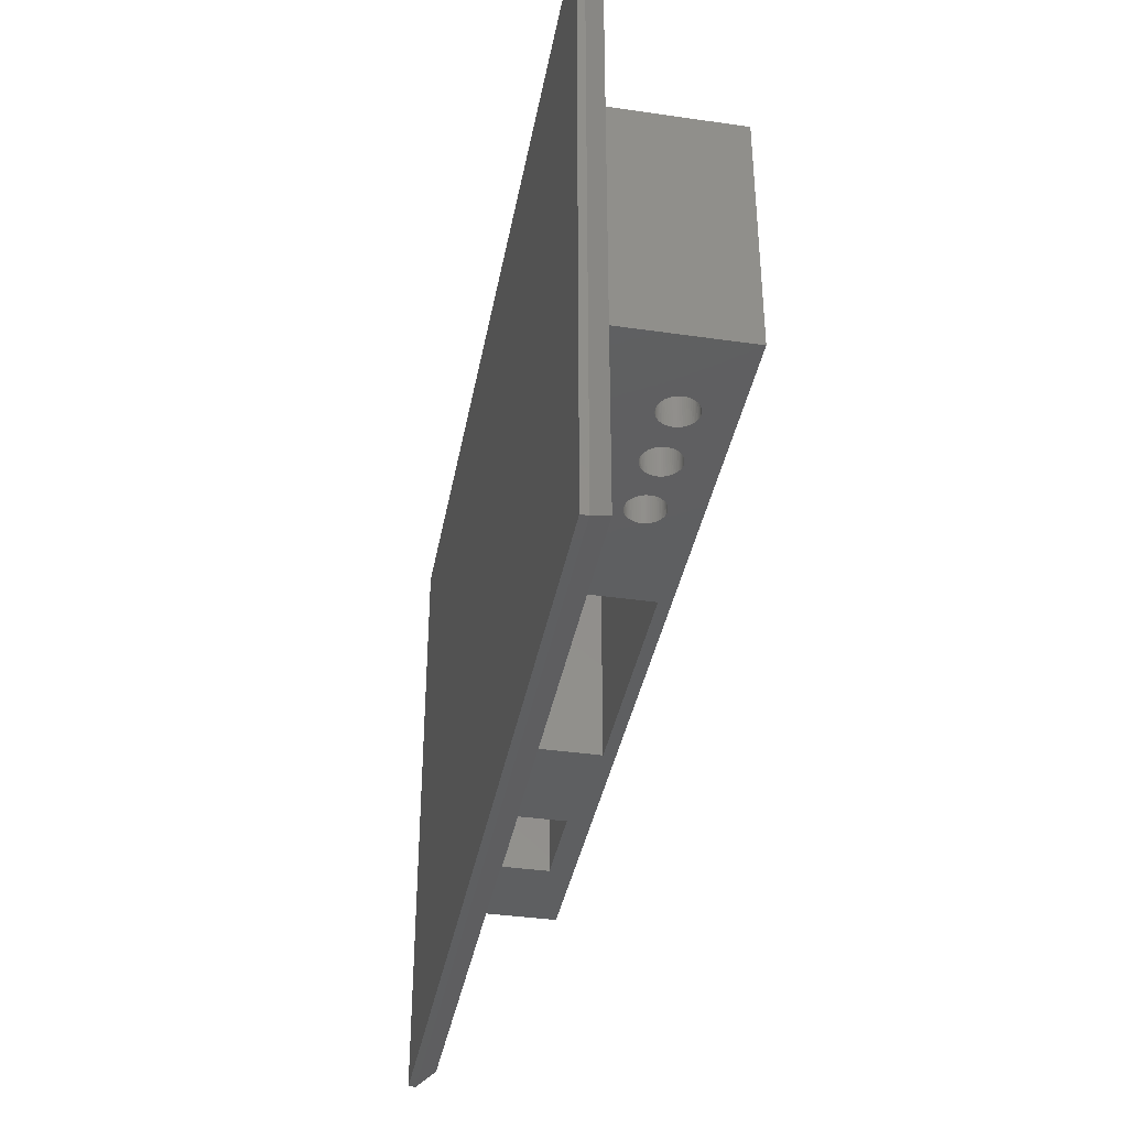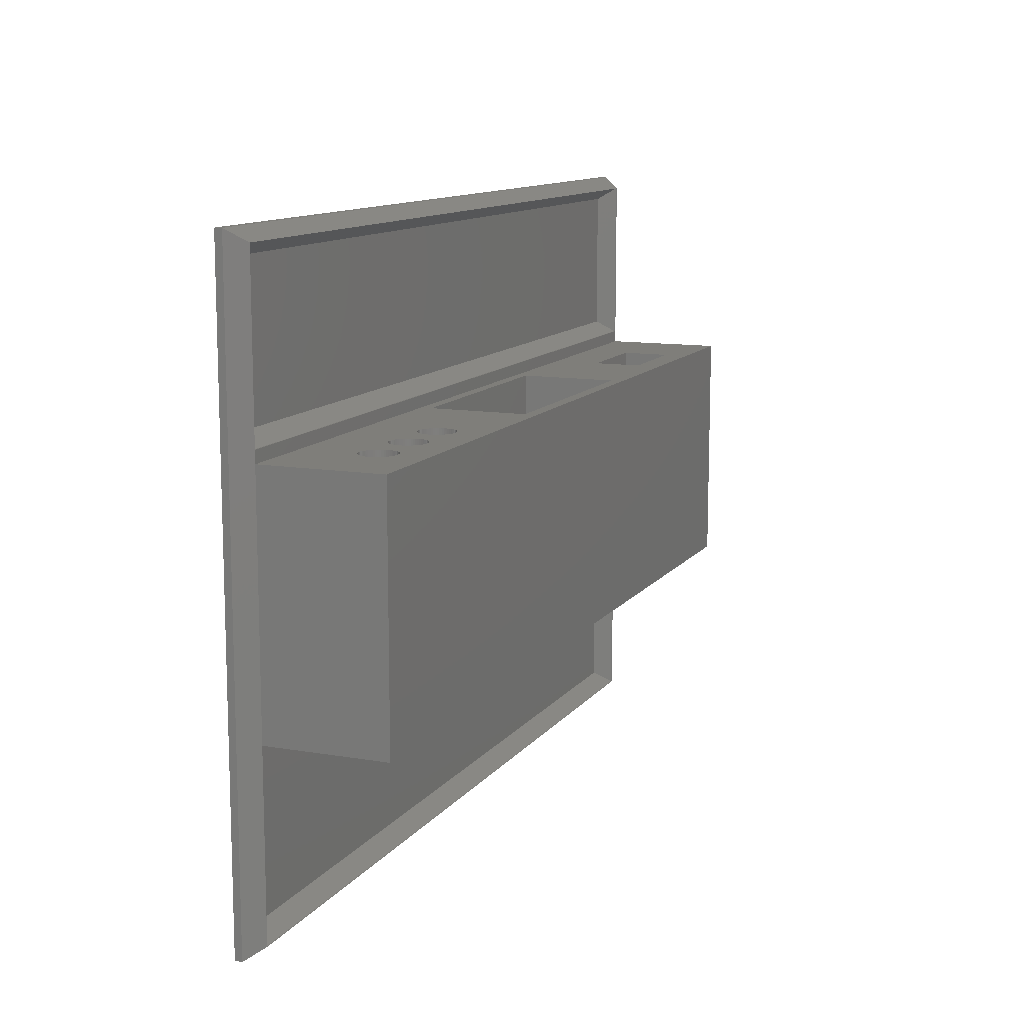
<metadata>
{"format":"stl","ext":"stl","renderer":"f3d","projection":"perspective","resolution":1024,"background":"white","views":[{"elev":-37.9,"azim":-100.4,"up":"+Y"},{"elev":11.7,"azim":-67.7,"up":"+Y"}]}
</metadata>
<code>
# stl→obj: 416 verts, 848 faces
v 75 52 0.6
v 1 51 2.1
v 74 51 2.1
v 0 52 0.6
v 75 0 0.6
v 75 52 0
v 75 0 0
v 1 16 2.1
v 74 15 2.1
v 74 16 2.1
v 1 15 2.1
v 1 37 2.1
v 74 36 2.1
v 74 37 2.1
v 1 36 2.1
v 74 1 2.1
v 0 0 0.6
v 1 1 2.1
v 2 14 0.5
v 73 2 0.5
v 73 14 0.5
v 2 2 0.5
v 2 50 0.5
v 73 38 0.5
v 73 50 0.5
v 2 38 0.5
v 0 52 0
v 0 0 0
v 74 15 2
v 74 1 2
v 1 15 2
v 1 1 2
v 74 51 2
v 74 37 2
v 1 51 2
v 1 37 2
v 8.157 36 6.508
v 8.312 16 6.533
v 8.312 36 6.533
v 8.157 16 6.508
v 8 36 6.5
v 8 16 6.5
v 8.464 16 6.573
v 8.464 36 6.573
v 6.701 16 7.25
v 6.786 36 7.118
v 6.701 36 7.25
v 6.786 16 7.118
v 7.843 36 6.508
v 7.843 16 6.508
v 9.427 16 8.464
v 9.37 36 8.61
v 9.427 36 8.464
v 9.37 16 8.61
v 8.75 16 9.299
v 8.882 36 9.214
v 8.882 16 9.214
v 8.75 36 9.299
v 7.688 16 9.467
v 7.843 36 9.492
v 7.843 16 9.492
v 7.688 36 9.467
v 8.75 36 6.701
v 8.882 16 6.786
v 8.882 36 6.786
v 8.75 16 6.701
v 9.492 16 7.843
v 9.5 36 8
v 9.492 36 7.843
v 9.5 16 8
v 9.004 16 6.885
v 9.004 36 6.885
v 6.885 36 6.996
v 6.885 16 6.996
v 6.573 16 8.464
v 6.533 36 8.312
v 6.573 36 8.464
v 6.533 16 8.312
v 7.536 36 6.573
v 7.688 16 6.533
v 7.688 36 6.533
v 7.536 16 6.573
v 9.214 16 7.118
v 9.299 36 7.25
v 9.214 36 7.118
v 9.299 16 7.25
v 8.61 16 9.37
v 8.61 36 9.37
v 7.39 16 9.37
v 7.536 36 9.427
v 7.536 16 9.427
v 7.39 36 9.37
v 6.996 16 9.115
v 7.118 36 9.214
v 7.118 16 9.214
v 6.996 36 9.115
v 6.508 36 8.157
v 6.508 16 8.157
v 9.214 16 8.882
v 9.115 36 9.004
v 9.214 36 8.882
v 9.115 16 9.004
v 9.299 36 8.75
v 9.299 16 8.75
v 6.701 16 8.75
v 6.63 36 8.61
v 6.701 36 8.75
v 6.63 16 8.61
v 7.25 16 9.299
v 7.25 36 9.299
v 9.115 36 6.996
v 9.115 16 6.996
v 8.61 36 6.63
v 8.61 16 6.63
v 9.467 16 7.688
v 9.467 36 7.688
v 8.312 16 9.467
v 8.464 36 9.427
v 8.464 16 9.427
v 8.312 36 9.467
v 8 36 9.5
v 8 16 9.5
v 9.467 16 8.312
v 9.467 36 8.312
v 9.37 36 7.39
v 9.37 16 7.39
v 6.573 16 7.536
v 6.63 36 7.39
v 6.573 36 7.536
v 6.63 16 7.39
v 6.5 36 8
v 6.5 16 8
v 9.427 16 7.536
v 9.427 36 7.536
v 7.118 36 6.786
v 7.25 16 6.701
v 7.25 36 6.701
v 7.118 16 6.786
v 9.004 36 9.115
v 9.004 16 9.115
v 6.508 16 7.843
v 6.533 36 7.688
v 6.508 36 7.843
v 6.533 16 7.688
v 9.492 16 8.157
v 9.492 36 8.157
v 7.39 16 6.63
v 7.39 36 6.63
v 6.885 36 9.004
v 6.885 16 9.004
v 6.996 36 6.885
v 6.996 16 6.885
v 8.157 16 9.492
v 8.157 36 9.492
v 6.786 36 8.882
v 6.786 16 8.882
v 13.16 36 6.508
v 13.31 16 6.533
v 13.31 36 6.533
v 13.16 16 6.508
v 13 36 6.5
v 13 16 6.5
v 13.46 16 6.573
v 13.46 36 6.573
v 11.7 16 7.25
v 11.79 36 7.118
v 11.7 36 7.25
v 11.79 16 7.118
v 12.84 36 6.508
v 12.84 16 6.508
v 14.43 16 8.464
v 14.37 36 8.61
v 14.43 36 8.464
v 14.37 16 8.61
v 13.75 16 9.299
v 13.88 36 9.214
v 13.88 16 9.214
v 13.75 36 9.299
v 13.61 16 6.63
v 13.61 36 6.63
v 12.69 16 9.467
v 12.84 36 9.492
v 12.84 16 9.492
v 12.69 36 9.467
v 13.75 36 6.701
v 13.88 16 6.786
v 13.88 36 6.786
v 13.75 16 6.701
v 14.49 16 7.843
v 14.5 36 8
v 14.49 36 7.843
v 14.5 16 8
v 14 16 6.885
v 14 36 6.885
v 11.89 36 6.996
v 11.89 16 6.996
v 11.57 16 8.464
v 11.53 36 8.312
v 11.57 36 8.464
v 11.53 16 8.312
v 12.54 36 6.573
v 12.69 16 6.533
v 12.69 36 6.533
v 12.54 16 6.573
v 14.21 16 7.118
v 14.3 36 7.25
v 14.21 36 7.118
v 14.3 16 7.25
v 13.61 16 9.37
v 13.61 36 9.37
v 12.39 16 9.37
v 12.54 36 9.427
v 12.54 16 9.427
v 12.39 36 9.37
v 12 16 9.115
v 12.12 36 9.214
v 12.12 16 9.214
v 12 36 9.115
v 14.21 16 8.882
v 14.11 36 9.004
v 14.21 36 8.882
v 14.11 16 9.004
v 14.3 36 8.75
v 14.3 16 8.75
v 11.7 16 8.75
v 11.63 36 8.61
v 11.7 36 8.75
v 11.63 16 8.61
v 12.25 16 9.299
v 12.25 36 9.299
v 14.11 36 6.996
v 14.11 16 6.996
v 14.47 16 7.688
v 14.47 36 7.688
v 13.31 16 9.467
v 13.46 36 9.427
v 13.46 16 9.427
v 13.31 36 9.467
v 13 36 9.5
v 13 16 9.5
v 14.37 36 7.39
v 14.37 16 7.39
v 11.57 16 7.536
v 11.63 36 7.39
v 11.57 36 7.536
v 11.63 16 7.39
v 11.51 16 8.157
v 11.5 36 8
v 11.51 36 8.157
v 11.5 16 8
v 14.43 16 7.536
v 14.43 36 7.536
v 12.12 36 6.786
v 12.25 16 6.701
v 12.25 36 6.701
v 12.12 16 6.786
v 14 36 9.115
v 14 16 9.115
v 11.51 16 7.843
v 11.53 36 7.688
v 11.51 36 7.843
v 11.53 16 7.688
v 14.49 16 8.157
v 14.47 36 8.312
v 14.49 36 8.157
v 14.47 16 8.312
v 12.39 16 6.63
v 12.39 36 6.63
v 11.89 36 9.004
v 11.89 16 9.004
v 12 36 6.885
v 12 16 6.885
v 13.16 16 9.492
v 13.16 36 9.492
v 11.79 36 8.882
v 11.79 16 8.882
v 18.16 36 6.508
v 18.31 16 6.533
v 18.31 36 6.533
v 18.16 16 6.508
v 18 36 6.5
v 18 16 6.5
v 18.46 16 6.573
v 18.46 36 6.573
v 16.7 16 7.25
v 16.79 36 7.118
v 16.7 36 7.25
v 16.79 16 7.118
v 17.84 36 6.508
v 17.84 16 6.508
v 19.43 16 8.464
v 19.37 36 8.61
v 19.43 36 8.464
v 19.37 16 8.61
v 18.75 16 9.299
v 18.88 36 9.214
v 18.88 16 9.214
v 18.75 36 9.299
v 18.61 16 6.63
v 18.61 36 6.63
v 17.69 16 9.467
v 17.84 36 9.492
v 17.84 16 9.492
v 17.69 36 9.467
v 18.75 36 6.701
v 18.88 16 6.786
v 18.88 36 6.786
v 18.75 16 6.701
v 19.49 16 7.843
v 19.5 36 8
v 19.49 36 7.843
v 19.5 16 8
v 19 16 6.885
v 19 36 6.885
v 16.89 36 6.996
v 16.89 16 6.996
v 16.57 16 8.464
v 16.53 36 8.312
v 16.57 36 8.464
v 16.53 16 8.312
v 17.54 36 6.573
v 17.69 16 6.533
v 17.69 36 6.533
v 17.54 16 6.573
v 19.21 16 7.118
v 19.3 36 7.25
v 19.21 36 7.118
v 19.3 16 7.25
v 18.61 16 9.37
v 18.61 36 9.37
v 17.39 16 9.37
v 17.54 36 9.427
v 17.54 16 9.427
v 17.39 36 9.37
v 17 16 9.115
v 17.12 36 9.214
v 17.12 16 9.214
v 17 36 9.115
v 19.21 16 8.882
v 19.11 36 9.004
v 19.21 36 8.882
v 19.11 16 9.004
v 19.3 36 8.75
v 19.3 16 8.75
v 16.5 16 8
v 16.51 36 7.843
v 16.5 36 8
v 16.51 16 7.843
v 16.7 16 8.75
v 16.63 36 8.61
v 16.7 36 8.75
v 16.63 16 8.61
v 17.25 16 9.299
v 17.25 36 9.299
v 19.11 36 6.996
v 19.11 16 6.996
v 19.47 16 7.688
v 19.47 36 7.688
v 18.31 16 9.467
v 18.46 36 9.427
v 18.46 16 9.427
v 18.31 36 9.467
v 18 36 9.5
v 18 16 9.5
v 19.37 36 7.39
v 19.37 16 7.39
v 16.57 16 7.536
v 16.63 36 7.39
v 16.57 36 7.536
v 16.63 16 7.39
v 16.51 16 8.157
v 16.51 36 8.157
v 19.43 16 7.536
v 19.43 36 7.536
v 17.12 36 6.786
v 17.25 16 6.701
v 17.25 36 6.701
v 17.12 16 6.786
v 19 36 9.115
v 19 16 9.115
v 16.53 36 7.688
v 16.53 16 7.688
v 19.49 16 8.157
v 19.47 36 8.312
v 19.49 36 8.157
v 19.47 16 8.312
v 17.39 16 6.63
v 17.39 36 6.63
v 16.89 36 9.004
v 16.89 16 9.004
v 17 36 6.885
v 17 16 6.885
v 18.16 16 9.492
v 18.16 36 9.492
v 16.79 36 8.882
v 16.79 16 8.882
v 28 36 3
v 48 16 3
v 48 36 3
v 28 16 3
v 28 16 11
v 48 36 11
v 48 16 11
v 28 36 11
v 58 36 6
v 66 16 6
v 66 36 6
v 58 16 6
v 58 16 10
v 66 36 10
v 66 16 10
v 58 36 10
v 74 16 12
v 74 36 12
v 1 36 12
v 1 16 12
f 1 2 3
f 2 1 4
f 5 6 1
f 6 5 7
f 8 9 10
f 9 8 11
f 12 13 14
f 13 12 15
f 14 1 3
f 13 1 14
f 10 1 13
f 5 10 9
f 5 9 16
f 10 5 1
f 4 12 2
f 4 15 12
f 4 8 15
f 17 8 4
f 8 17 11
f 11 17 18
f 19 20 21
f 20 19 22
f 23 24 25
f 24 23 26
f 6 4 1
f 4 6 27
f 28 4 27
f 4 28 17
f 28 5 17
f 5 28 7
f 17 16 18
f 16 17 5
f 20 29 21
f 29 20 30
f 30 9 29
f 9 30 16
f 18 31 11
f 31 18 32
f 20 32 30
f 32 20 22
f 19 29 31
f 29 19 21
f 31 22 19
f 22 31 32
f 30 18 16
f 18 30 32
f 31 9 11
f 9 31 29
f 24 33 25
f 33 24 34
f 12 35 2
f 35 12 36
f 24 36 34
f 36 24 26
f 23 33 35
f 33 23 25
f 35 26 23
f 26 35 36
f 34 12 14
f 12 34 36
f 35 3 2
f 3 35 33
f 34 3 33
f 3 34 14
f 28 6 7
f 6 28 27
f 37 38 39
f 38 37 40
f 41 40 37
f 40 41 42
f 39 43 44
f 43 39 38
f 45 46 47
f 46 45 48
f 49 42 41
f 42 49 50
f 51 52 53
f 52 51 54
f 55 56 57
f 56 55 58
f 59 60 61
f 60 59 62
f 63 64 65
f 64 63 66
f 67 68 69
f 68 67 70
f 65 71 72
f 71 65 64
f 48 73 46
f 73 48 74
f 75 76 77
f 76 75 78
f 79 80 81
f 80 79 82
f 83 84 85
f 84 83 86
f 87 58 55
f 58 87 88
f 89 90 91
f 90 89 92
f 93 94 95
f 94 93 96
f 78 97 76
f 97 78 98
f 81 50 49
f 50 81 80
f 99 100 101
f 100 99 102
f 54 103 52
f 103 54 104
f 104 101 103
f 101 104 99
f 105 106 107
f 106 105 108
f 109 92 89
f 92 109 110
f 71 111 72
f 111 71 112
f 113 66 63
f 66 113 114
f 115 69 116
f 69 115 67
f 117 118 119
f 118 117 120
f 61 121 122
f 121 61 60
f 123 53 124
f 53 123 51
f 86 125 84
f 125 86 126
f 119 88 87
f 88 119 118
f 127 128 129
f 128 127 130
f 98 131 97
f 131 98 132
f 133 116 134
f 116 133 115
f 135 136 137
f 136 135 138
f 102 139 100
f 139 102 140
f 108 77 106
f 77 108 75
f 141 142 143
f 142 141 144
f 44 114 113
f 114 44 43
f 95 110 109
f 110 95 94
f 145 124 146
f 124 145 123
f 144 129 142
f 129 144 127
f 126 134 125
f 134 126 133
f 112 85 111
f 85 112 83
f 137 147 148
f 147 137 136
f 57 139 140
f 139 57 56
f 70 146 68
f 146 70 145
f 132 143 131
f 143 132 141
f 148 82 79
f 82 148 147
f 91 62 59
f 62 91 90
f 130 47 128
f 47 130 45
f 93 149 96
f 149 93 150
f 74 151 73
f 151 74 152
f 151 138 135
f 138 151 152
f 153 120 117
f 120 153 154
f 122 154 153
f 154 122 121
f 150 155 149
f 155 150 156
f 156 107 155
f 107 156 105
f 157 158 159
f 158 157 160
f 161 160 157
f 160 161 162
f 159 163 164
f 163 159 158
f 165 166 167
f 166 165 168
f 169 162 161
f 162 169 170
f 171 172 173
f 172 171 174
f 175 176 177
f 176 175 178
f 164 179 180
f 179 164 163
f 181 182 183
f 182 181 184
f 185 186 187
f 186 185 188
f 189 190 191
f 190 189 192
f 187 193 194
f 193 187 186
f 168 195 166
f 195 168 196
f 197 198 199
f 198 197 200
f 201 202 203
f 202 201 204
f 205 206 207
f 206 205 208
f 209 178 175
f 178 209 210
f 211 212 213
f 212 211 214
f 215 216 217
f 216 215 218
f 203 170 169
f 170 203 202
f 219 220 221
f 220 219 222
f 174 223 172
f 223 174 224
f 224 221 223
f 221 224 219
f 225 226 227
f 226 225 228
f 229 214 211
f 214 229 230
f 193 231 194
f 231 193 232
f 180 188 185
f 188 180 179
f 233 191 234
f 191 233 189
f 235 236 237
f 236 235 238
f 183 239 240
f 239 183 182
f 208 241 206
f 241 208 242
f 237 210 209
f 210 237 236
f 243 244 245
f 244 243 246
f 213 184 181
f 184 213 212
f 247 248 249
f 248 247 250
f 251 234 252
f 234 251 233
f 253 254 255
f 254 253 256
f 222 257 220
f 257 222 258
f 228 199 226
f 199 228 197
f 259 260 261
f 260 259 262
f 217 230 229
f 230 217 216
f 263 264 265
f 264 263 266
f 262 245 260
f 245 262 243
f 242 252 241
f 252 242 251
f 232 207 231
f 207 232 205
f 255 267 268
f 267 255 254
f 266 173 264
f 173 266 171
f 177 257 258
f 257 177 176
f 192 265 190
f 265 192 263
f 250 261 248
f 261 250 259
f 268 204 201
f 204 268 267
f 246 167 244
f 167 246 165
f 215 269 218
f 269 215 270
f 196 271 195
f 271 196 272
f 271 256 253
f 256 271 272
f 273 238 235
f 238 273 274
f 240 274 273
f 274 240 239
f 200 249 198
f 249 200 247
f 270 275 269
f 275 270 276
f 276 227 275
f 227 276 225
f 277 278 279
f 278 277 280
f 281 280 277
f 280 281 282
f 279 283 284
f 283 279 278
f 285 286 287
f 286 285 288
f 289 282 281
f 282 289 290
f 291 292 293
f 292 291 294
f 295 296 297
f 296 295 298
f 284 299 300
f 299 284 283
f 301 302 303
f 302 301 304
f 305 306 307
f 306 305 308
f 309 310 311
f 310 309 312
f 307 313 314
f 313 307 306
f 288 315 286
f 315 288 316
f 317 318 319
f 318 317 320
f 321 322 323
f 322 321 324
f 325 326 327
f 326 325 328
f 329 298 295
f 298 329 330
f 331 332 333
f 332 331 334
f 335 336 337
f 336 335 338
f 323 290 289
f 290 323 322
f 339 340 341
f 340 339 342
f 294 343 292
f 343 294 344
f 344 341 343
f 341 344 339
f 345 346 347
f 346 345 348
f 349 350 351
f 350 349 352
f 353 334 331
f 334 353 354
f 313 355 314
f 355 313 356
f 300 308 305
f 308 300 299
f 357 311 358
f 311 357 309
f 359 360 361
f 360 359 362
f 303 363 364
f 363 303 302
f 328 365 326
f 365 328 366
f 361 330 329
f 330 361 360
f 367 368 369
f 368 367 370
f 333 304 301
f 304 333 332
f 371 347 372
f 347 371 345
f 373 358 374
f 358 373 357
f 375 376 377
f 376 375 378
f 342 379 340
f 379 342 380
f 352 319 350
f 319 352 317
f 348 381 346
f 381 348 382
f 337 354 353
f 354 337 336
f 383 384 385
f 384 383 386
f 382 369 381
f 369 382 367
f 366 374 365
f 374 366 373
f 356 327 355
f 327 356 325
f 377 387 388
f 387 377 376
f 386 293 384
f 293 386 291
f 297 379 380
f 379 297 296
f 312 385 310
f 385 312 383
f 388 324 321
f 324 388 387
f 370 287 368
f 287 370 285
f 335 389 338
f 389 335 390
f 391 378 375
f 378 391 392
f 316 391 315
f 391 316 392
f 393 362 359
f 362 393 394
f 364 394 393
f 394 364 363
f 320 372 318
f 372 320 371
f 390 395 389
f 395 390 396
f 396 351 395
f 351 396 349
f 397 398 399
f 398 397 400
f 401 402 403
f 402 401 404
f 398 402 399
f 402 398 403
f 401 397 404
f 397 401 400
f 405 406 407
f 406 405 408
f 409 410 411
f 410 409 412
f 406 410 407
f 410 406 411
f 409 405 412
f 405 409 408
f 413 13 414
f 13 413 10
f 415 413 414
f 413 415 416
f 8 415 15
f 415 8 416
f 154 415 182
f 415 154 121
f 184 154 182
f 184 120 154
f 212 120 184
f 212 118 120
f 214 118 212
f 214 88 118
f 230 88 214
f 230 58 88
f 216 58 230
f 216 56 58
f 218 56 216
f 218 139 56
f 269 139 218
f 269 100 139
f 275 100 269
f 275 101 100
f 227 101 275
f 227 103 101
f 226 103 227
f 226 52 103
f 199 52 226
f 199 53 52
f 198 53 199
f 198 124 53
f 249 124 198
f 249 146 124
f 248 146 249
f 248 68 146
f 261 68 248
f 261 69 68
f 260 69 261
f 260 116 69
f 245 116 260
f 245 134 116
f 244 134 245
f 244 125 134
f 167 125 244
f 167 84 125
f 166 84 167
f 166 85 84
f 195 85 166
f 195 111 85
f 271 111 195
f 271 72 111
f 253 72 271
f 253 65 72
f 255 65 253
f 255 63 65
f 268 63 255
f 268 113 63
f 201 113 268
f 201 44 113
f 203 44 201
f 203 39 44
f 15 203 169
f 203 15 39
f 15 169 161
f 39 15 37
f 302 239 363
f 302 274 239
f 304 274 302
f 304 238 274
f 332 238 304
f 332 236 238
f 334 236 332
f 334 210 236
f 354 210 334
f 354 178 210
f 336 178 354
f 336 176 178
f 338 176 336
f 338 257 176
f 389 257 338
f 389 220 257
f 395 220 389
f 395 221 220
f 351 221 395
f 351 223 221
f 350 223 351
f 350 172 223
f 319 172 350
f 319 173 172
f 318 173 319
f 318 264 173
f 372 264 318
f 372 265 264
f 347 265 372
f 347 190 265
f 346 190 347
f 346 191 190
f 381 191 346
f 381 234 191
f 369 234 381
f 369 252 234
f 368 252 369
f 368 241 252
f 287 241 368
f 287 206 241
f 286 206 287
f 286 207 206
f 315 207 286
f 315 231 207
f 391 231 315
f 391 194 231
f 375 194 391
f 375 187 194
f 377 187 375
f 377 185 187
f 388 185 377
f 388 180 185
f 321 180 388
f 321 164 180
f 323 164 321
f 323 159 164
f 289 159 323
f 289 157 159
f 397 289 281
f 289 397 157
f 404 394 363
f 404 362 394
f 404 360 362
f 404 330 360
f 404 298 330
f 404 296 298
f 404 379 296
f 404 340 379
f 404 341 340
f 404 343 341
f 404 292 343
f 404 293 292
f 404 384 293
f 404 385 384
f 404 310 385
f 404 311 310
f 404 358 311
f 397 358 404
f 358 397 374
f 374 397 365
f 365 397 326
f 326 397 327
f 327 397 355
f 355 397 314
f 314 397 307
f 307 397 305
f 15 157 397
f 157 15 161
f 277 397 281
f 279 397 277
f 284 397 279
f 300 397 284
f 305 397 300
f 414 402 415
f 412 414 410
f 414 407 410
f 13 405 407
f 399 13 397
f 405 13 399
f 13 407 414
f 404 415 402
f 363 415 404
f 239 415 363
f 182 415 239
f 60 415 121
f 62 415 60
f 90 415 62
f 92 415 90
f 110 415 92
f 94 415 110
f 96 415 94
f 149 415 96
f 155 415 149
f 107 415 155
f 106 415 107
f 77 415 106
f 76 415 77
f 97 415 76
f 131 415 97
f 143 415 131
f 15 143 142
f 15 142 129
f 15 129 128
f 15 128 47
f 15 47 46
f 15 46 73
f 15 73 151
f 37 15 41
f 41 15 49
f 143 15 415
f 135 15 151
f 137 15 135
f 148 15 137
f 79 15 148
f 81 15 79
f 49 15 81
f 15 397 13
f 414 412 402
f 405 402 412
f 402 405 399
f 273 364 240
f 273 303 364
f 235 303 273
f 235 301 303
f 237 301 235
f 237 333 301
f 209 333 237
f 209 331 333
f 175 331 209
f 175 353 331
f 177 353 175
f 177 337 353
f 258 337 177
f 258 335 337
f 222 335 258
f 222 390 335
f 219 390 222
f 219 396 390
f 224 396 219
f 224 349 396
f 174 349 224
f 174 352 349
f 171 352 174
f 171 317 352
f 266 317 171
f 266 320 317
f 263 320 266
f 263 371 320
f 192 371 263
f 192 345 371
f 189 345 192
f 189 348 345
f 233 348 189
f 233 382 348
f 251 382 233
f 251 367 382
f 242 367 251
f 242 370 367
f 208 370 242
f 208 285 370
f 205 285 208
f 205 288 285
f 232 288 205
f 232 316 288
f 193 316 232
f 193 392 316
f 186 392 193
f 186 378 392
f 188 378 186
f 188 376 378
f 179 376 188
f 179 387 376
f 163 387 179
f 163 324 387
f 158 324 163
f 158 322 324
f 160 322 158
f 160 290 322
f 8 160 162
f 160 400 290
f 183 416 153
f 416 183 240
f 117 183 153
f 117 181 183
f 119 181 117
f 119 213 181
f 87 213 119
f 87 211 213
f 55 211 87
f 55 229 211
f 57 229 55
f 57 217 229
f 140 217 57
f 140 215 217
f 102 215 140
f 102 270 215
f 99 270 102
f 99 276 270
f 104 276 99
f 104 225 276
f 54 225 104
f 54 228 225
f 51 228 54
f 51 197 228
f 123 197 51
f 123 200 197
f 145 200 123
f 145 247 200
f 70 247 145
f 70 250 247
f 67 250 70
f 67 259 250
f 115 259 67
f 115 262 259
f 133 262 115
f 133 243 262
f 126 243 133
f 126 246 243
f 86 246 126
f 86 165 246
f 83 165 86
f 83 168 165
f 112 168 83
f 112 196 168
f 71 196 112
f 71 272 196
f 64 272 71
f 64 256 272
f 66 256 64
f 66 254 256
f 114 254 66
f 114 267 254
f 43 267 114
f 43 204 267
f 38 204 43
f 38 202 204
f 8 38 40
f 38 8 202
f 8 40 42
f 202 8 170
f 403 408 409
f 10 408 398
f 398 408 403
f 416 401 413
f 153 416 122
f 416 61 122
f 416 59 61
f 416 91 59
f 416 89 91
f 416 109 89
f 416 95 109
f 416 93 95
f 416 150 93
f 416 156 150
f 416 105 156
f 416 108 105
f 416 75 108
f 416 78 75
f 416 98 78
f 416 132 98
f 416 141 132
f 8 141 416
f 141 8 144
f 144 8 127
f 127 8 130
f 130 8 45
f 45 8 48
f 48 8 74
f 170 8 162
f 160 8 400
f 8 42 50
f 8 50 80
f 400 8 398
f 290 400 282
f 82 8 80
f 147 8 82
f 136 8 147
f 138 8 136
f 152 8 138
f 74 8 152
f 403 413 401
f 409 413 403
f 411 413 409
f 406 413 411
f 406 10 413
f 408 10 406
f 10 398 8
f 364 416 240
f 416 364 401
f 393 401 364
f 359 401 393
f 361 401 359
f 329 401 361
f 295 401 329
f 297 401 295
f 380 401 297
f 342 401 380
f 339 401 342
f 344 401 339
f 294 401 344
f 291 401 294
f 386 401 291
f 383 401 386
f 312 401 383
f 309 401 312
f 357 401 309
f 400 357 373
f 400 373 366
f 400 366 328
f 400 328 325
f 400 325 356
f 400 356 313
f 400 313 306
f 400 306 308
f 400 308 299
f 357 400 401
f 283 400 299
f 278 400 283
f 280 400 278
f 400 280 282

</code>
